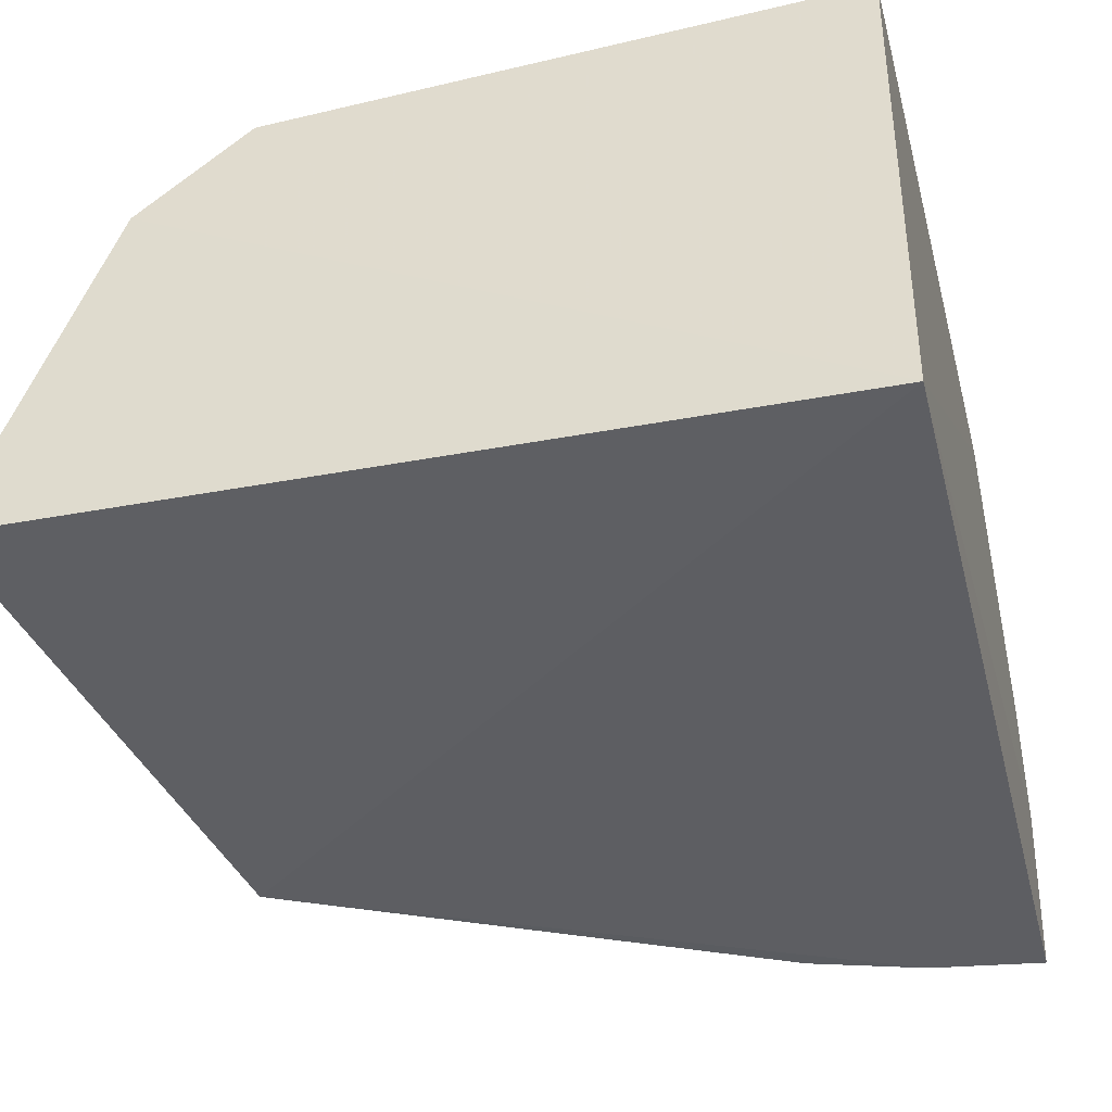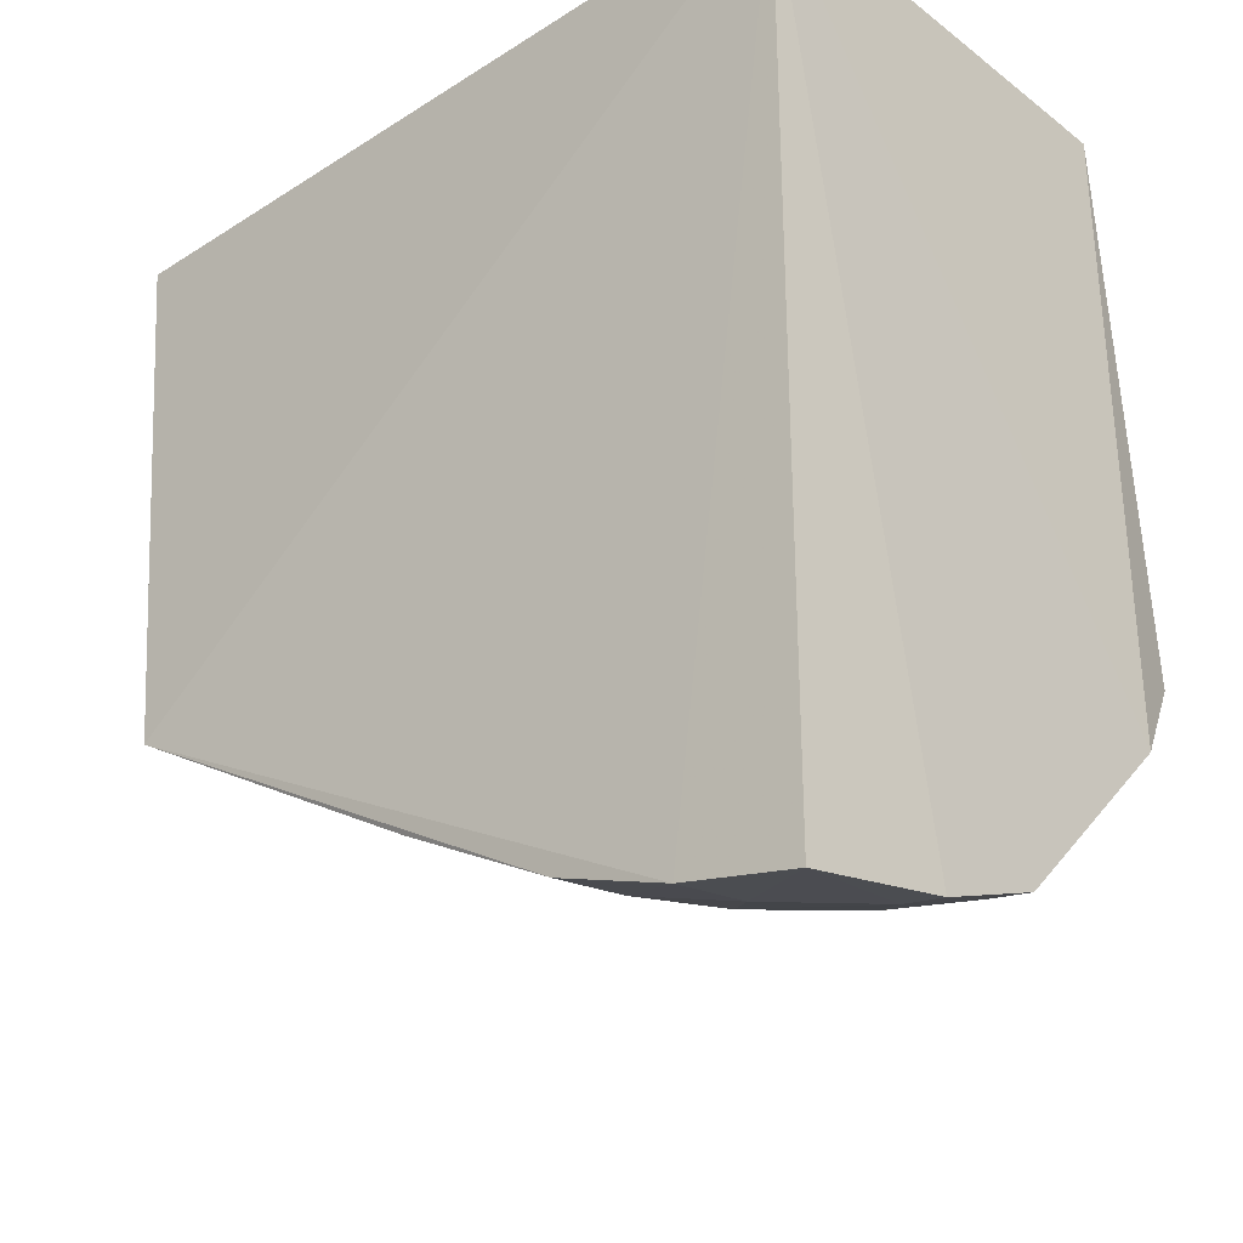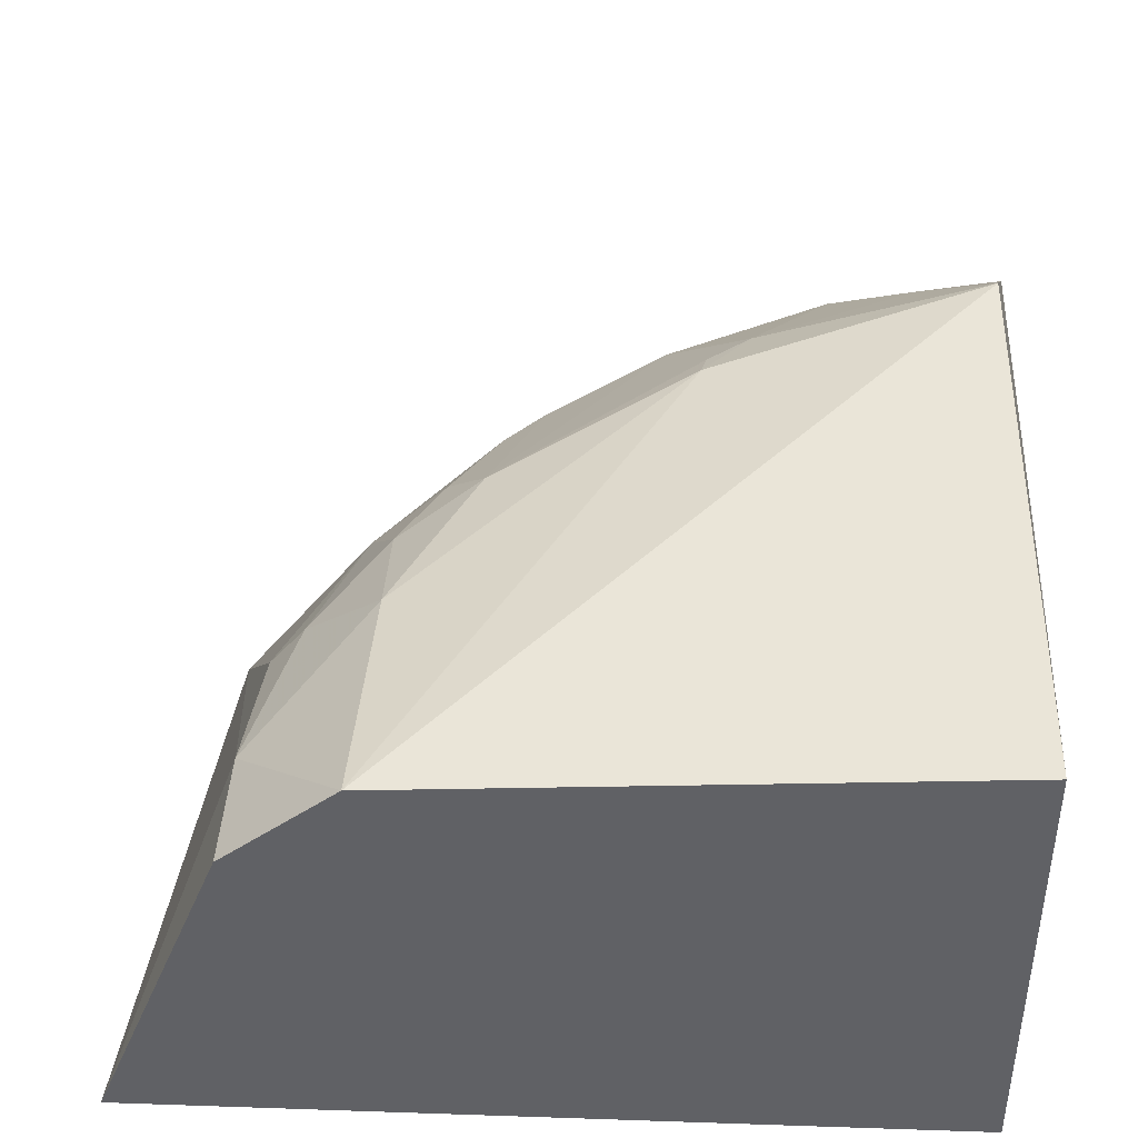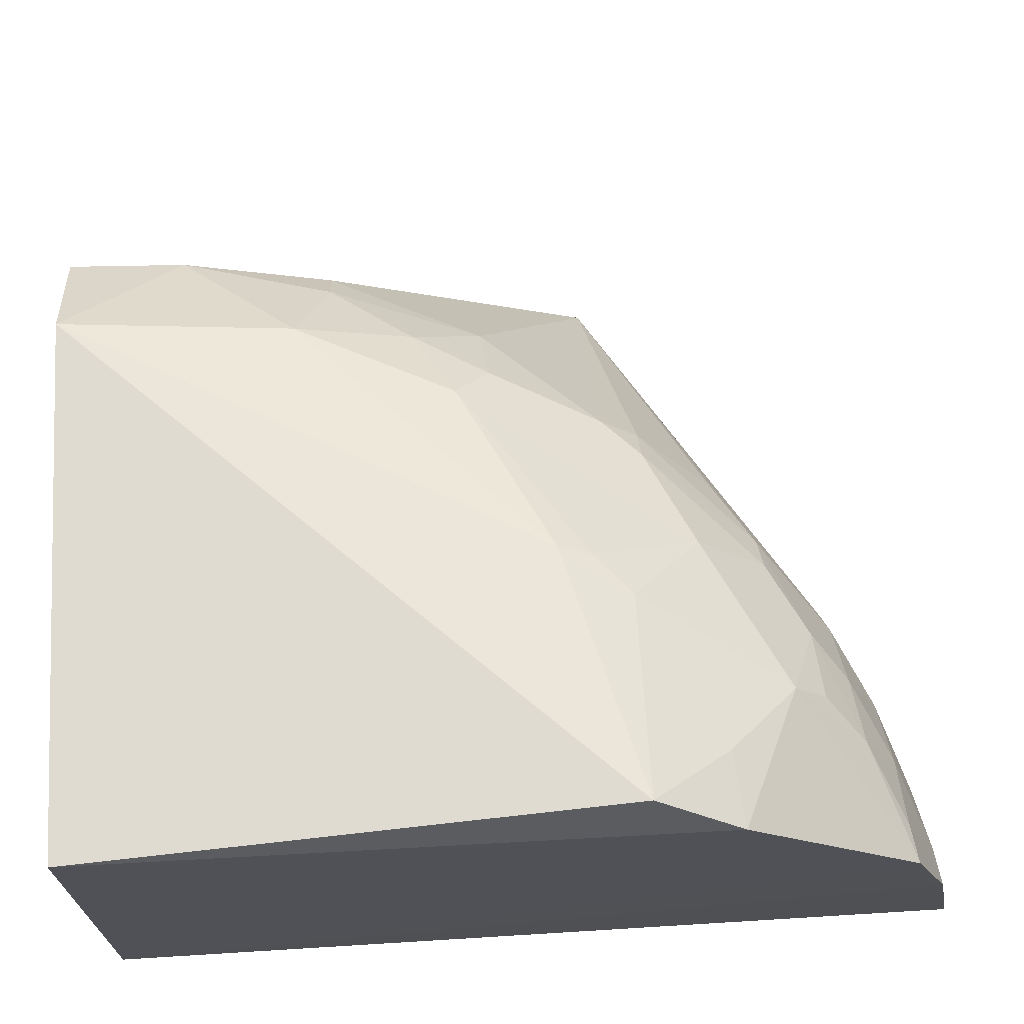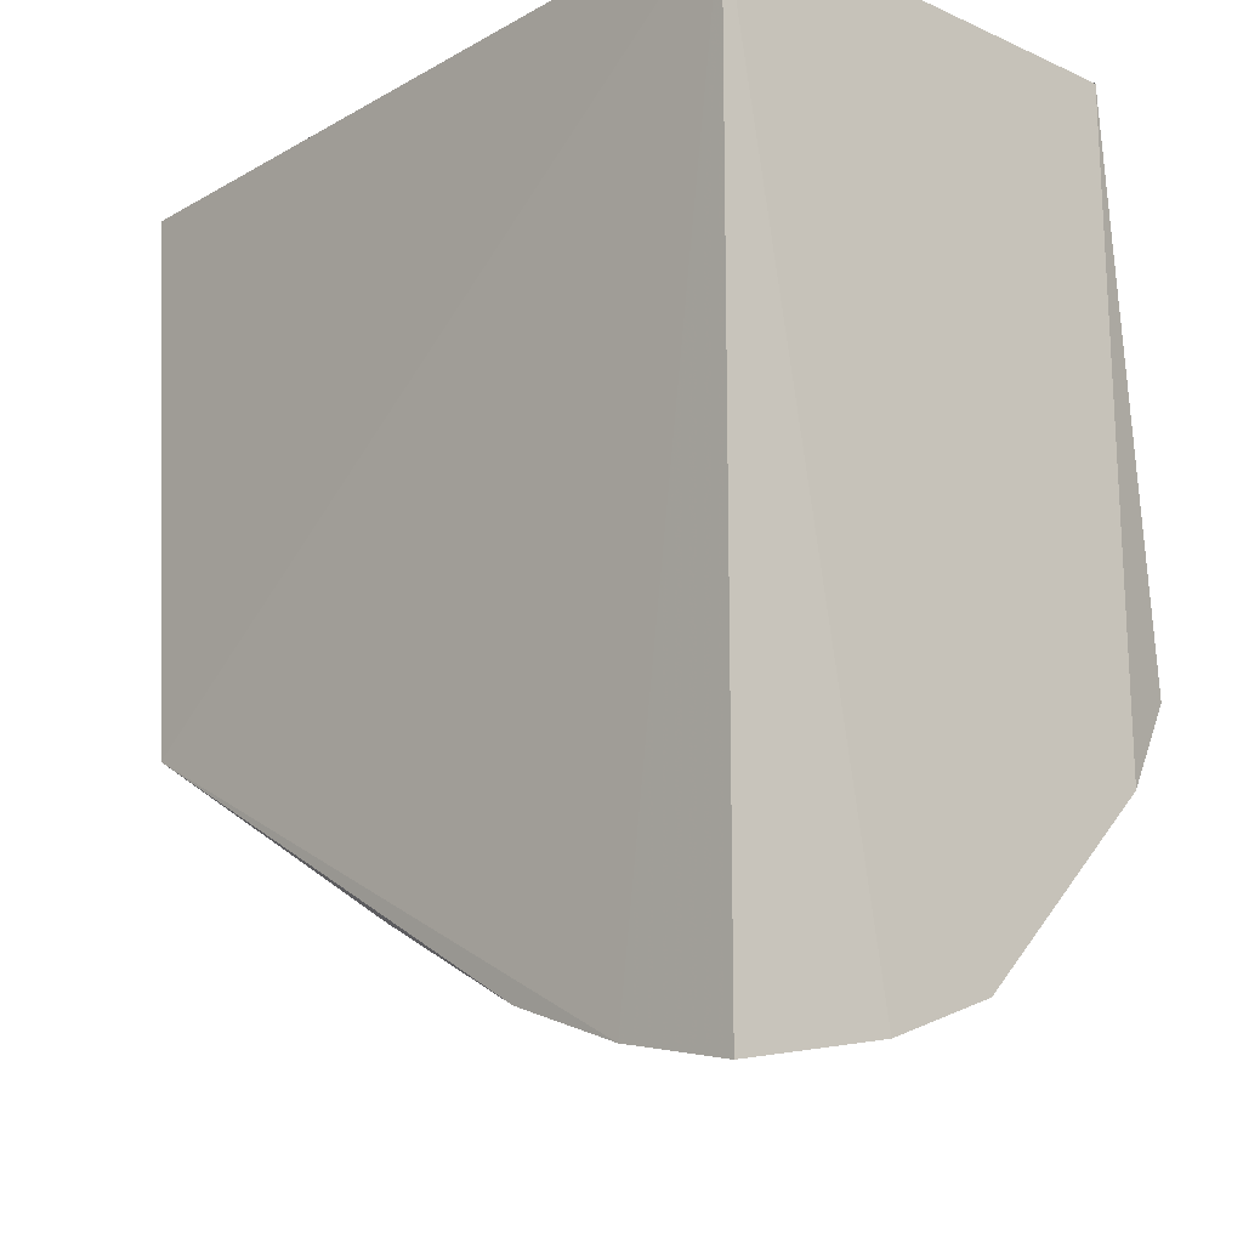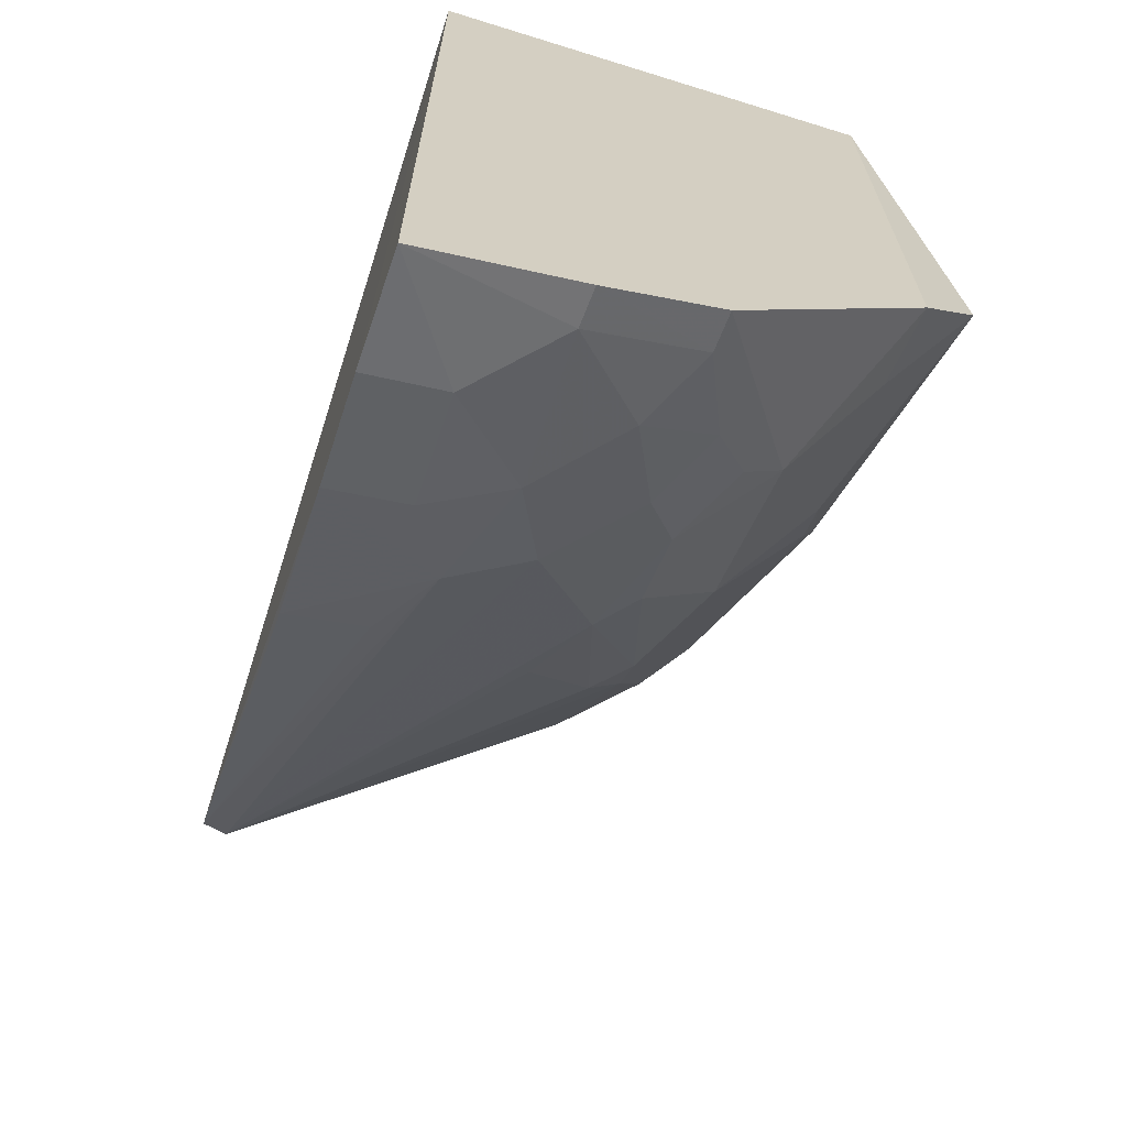
<metadata>
{"format":"obj","ext":"obj","renderer":"f3d","projection":"perspective","resolution":1024,"background":"white","views":[{"elev":-38.3,"azim":-166.0,"up":"+Z"},{"elev":-29.5,"azim":-137.9,"up":"+Y"},{"elev":42.8,"azim":-178.3,"up":"+Z"},{"elev":69.2,"azim":-93.7,"up":"+Z"},{"elev":-16.0,"azim":-132.1,"up":"+Y"},{"elev":-66.8,"azim":-107.3,"up":"+Y"}]}
</metadata>
<code>
v 0.04837 -0.3174 0.03602
v 0.2734 -0.2029 0.01235
v 0.1085 -0.1794 0.179
v 0.007576 -0.003346 0.1758
v 0.007576 -0.003346 0.009151
v 0.2508 -0.003514 0.1323
v 0.00542 -0.2356 0.1755
v 0.1181 -0.2585 0.1169
v 0.006794 -0.3298 0.008319
v 0.2075 -0.1328 0.1439
v 0.2114 -0.003621 0.1643
v 0.298 -0.004049 0.01248
v 0.01172 -0.2036 0.1984
v 0.1183 -0.2872 0.05083
v 0.005083 -0.3044 0.1061
v 0.09219 -0.307 0.00713
v 0.2463 -0.102 0.117
v 0.175 -0.2014 0.1289
v 0.2072 -0.08971 0.1577
v 0.06212 -0.2612 0.1451
v 0.1319 -0.2579 0.1046
v 0.0754 -0.2866 0.1051
v 0.005108 -0.3195 0.06501
v 0.04927 -0.3215 0.007344
v 0.0909 -0.3031 0.03576
v 0.1492 -0.2768 0.006877
v 0.2179 -0.1584 0.1187
v 0.2497 -0.04683 0.1305
v 0.1782 -0.1476 0.158
v 0.234 -0.1027 0.1315
v 0.09145 -0.2053 0.1723
v 0.03423 -0.2337 0.1719
v 0.1038 -0.2862 0.07788
v 0.1608 -0.2156 0.1291
v 0.04767 -0.2886 0.1177
v 0.09026 -0.2728 0.1174
v 0.01949 -0.3175 0.06424
v 0.2685 -0.2082 0.003486
v 0.1915 -0.1605 0.1428
v 0.07657 -0.302 0.06466
v 0.1196 -0.232 0.1435
v 0.1734 -0.2156 0.1168
v 0.04736 -0.3021 0.09175
v 0.06188 -0.2738 0.1313
v 0.1467 -0.2736 0.03566
v 0.1066 -0.1915 0.1739
v 0.1605 -0.2442 0.09168
v 0.01947 -0.3024 0.1053
f 6 5 4
f 7 4 5
f 11 6 4
f 12 5 6
f 13 4 7
f 13 11 4
f 13 3 11
f 15 7 5
f 19 11 3
f 20 7 15
f 23 15 5
f 23 5 9
f 24 1 9
f 24 9 5
f 25 16 14
f 25 24 16
f 25 1 24
f 26 14 16
f 27 2 17
f 27 18 2
f 28 12 6
f 28 6 11
f 28 11 19
f 28 17 2
f 28 2 12
f 29 19 3
f 29 10 19
f 30 19 10
f 30 28 19
f 30 17 28
f 30 27 17
f 30 10 27
f 31 3 13
f 32 13 7
f 32 7 20
f 32 31 13
f 32 20 31
f 33 14 2
f 33 2 21
f 34 8 21
f 34 18 29
f 35 20 15
f 36 8 20
f 36 35 22
f 36 21 8
f 36 33 21
f 36 22 33
f 37 23 9
f 37 9 1
f 38 2 14
f 38 12 2
f 38 5 12
f 38 24 5
f 38 26 16
f 38 16 24
f 39 27 10
f 39 18 27
f 39 29 18
f 39 10 29
f 40 25 14
f 40 14 33
f 40 1 25
f 40 33 22
f 40 37 1
f 41 31 20
f 41 20 8
f 41 8 34
f 41 34 29
f 42 34 21
f 42 2 18
f 42 18 34
f 43 22 35
f 43 40 22
f 43 37 40
f 44 36 20
f 44 20 35
f 44 35 36
f 45 38 14
f 45 14 26
f 45 26 38
f 46 3 31
f 46 31 41
f 46 41 29
f 46 29 3
f 47 42 21
f 47 21 2
f 47 2 42
f 48 43 35
f 48 35 15
f 48 37 43
f 48 15 23
f 48 23 37

</code>
